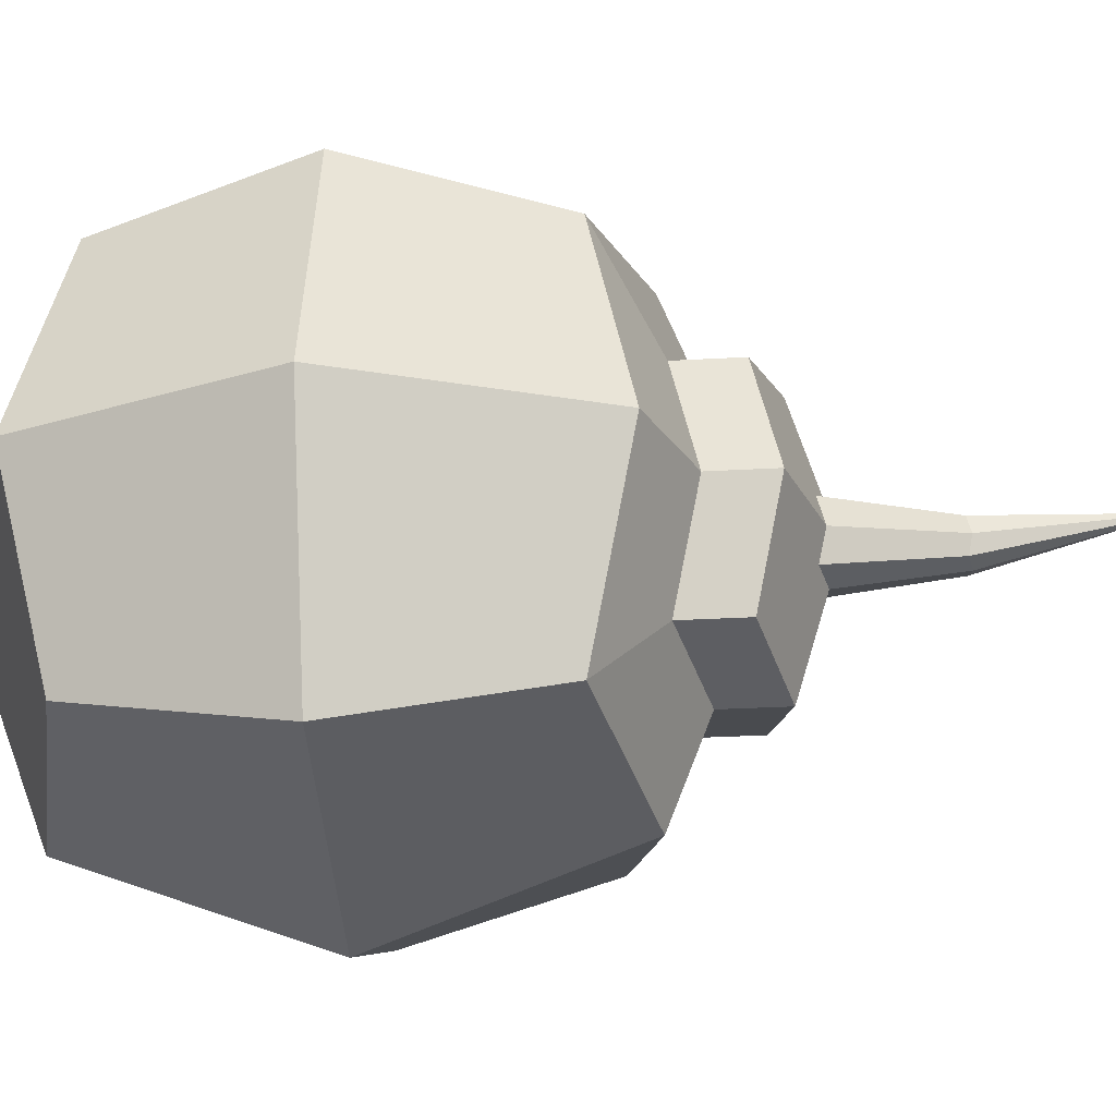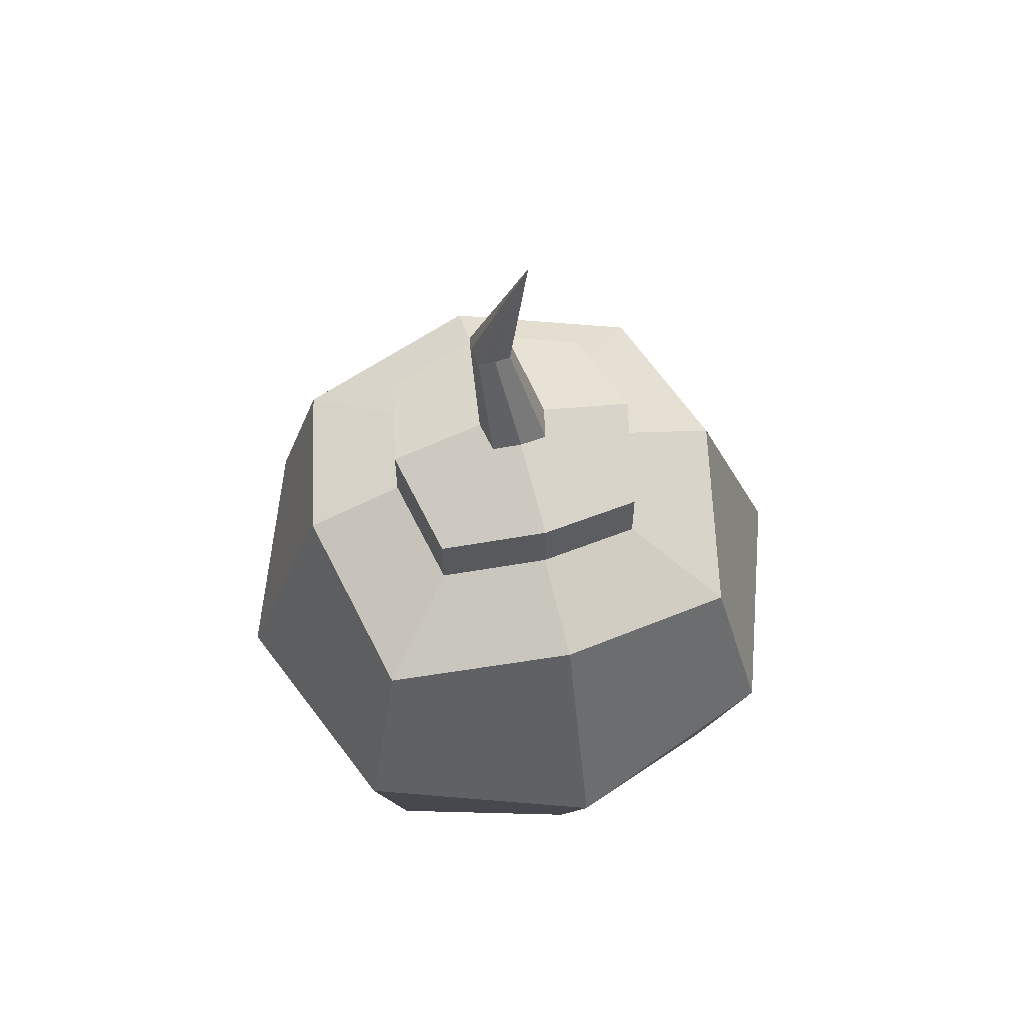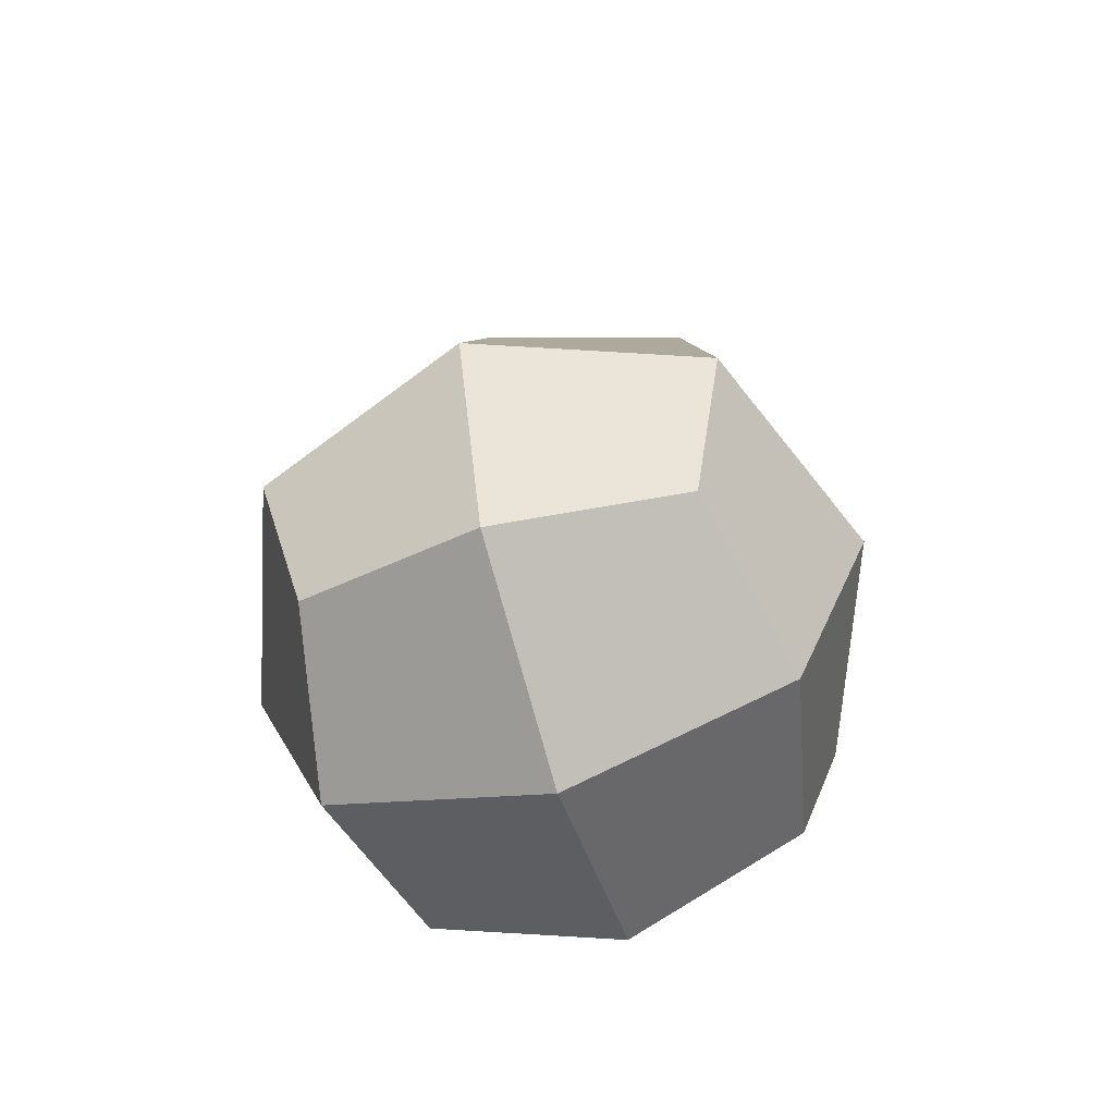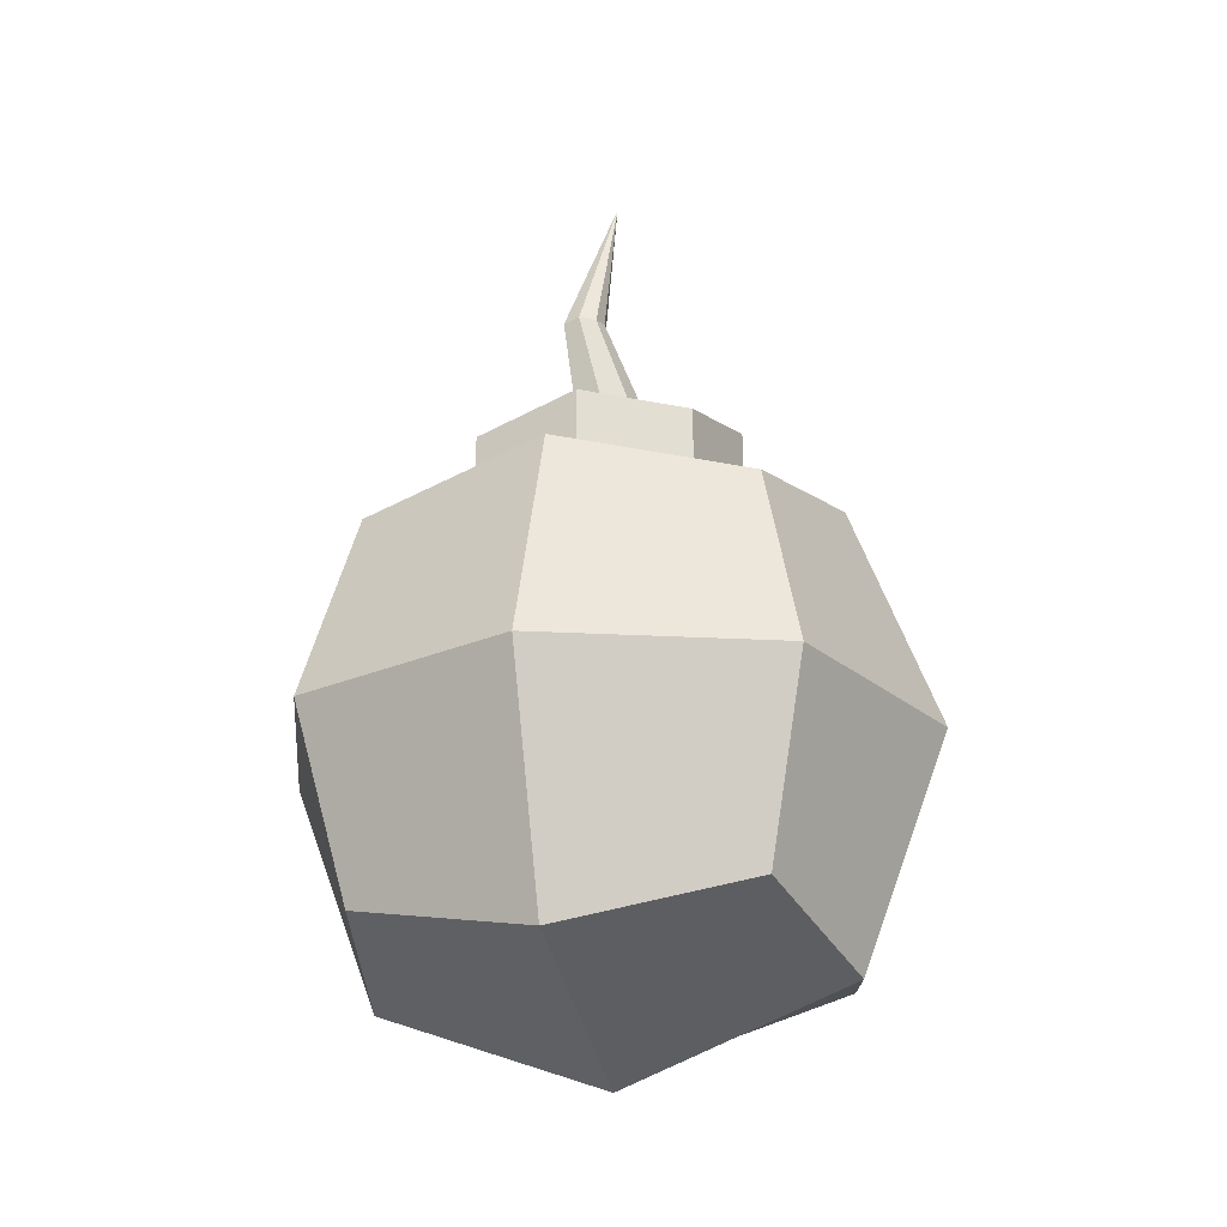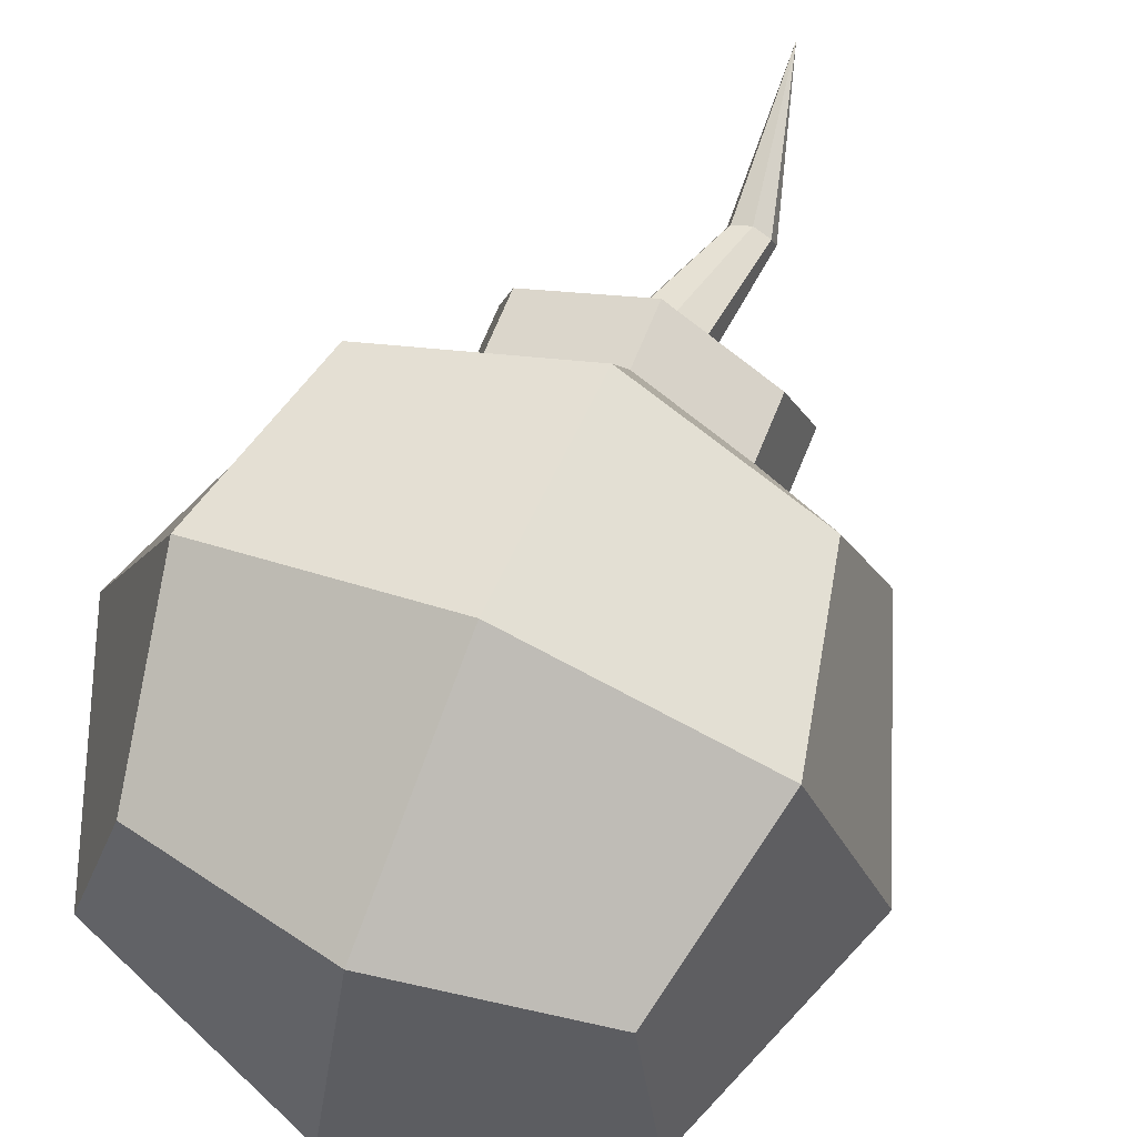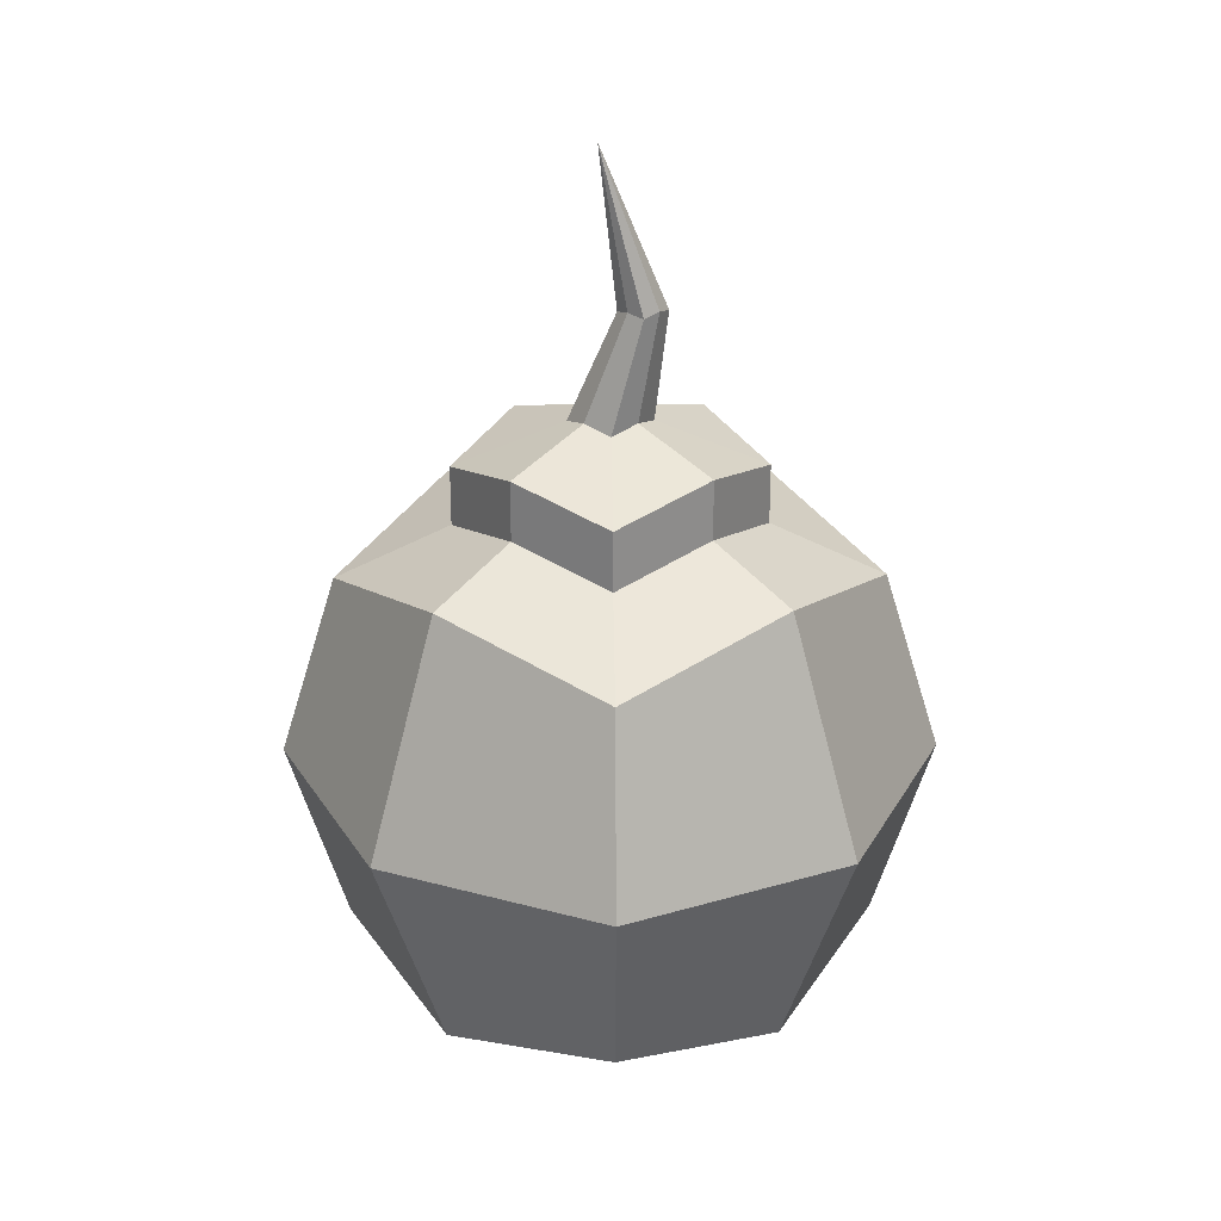
<metadata>
{"format":"obj","ext":"obj","renderer":"f3d","projection":"perspective","resolution":1024,"background":"white","views":[{"elev":-26.4,"azim":95.3,"up":"+Z"},{"elev":60.3,"azim":-105.7,"up":"+Y"},{"elev":-63.5,"azim":-72.9,"up":"+Y"},{"elev":-24.0,"azim":-164.5,"up":"+Y"},{"elev":71.5,"azim":22.5,"up":"+Z"},{"elev":26.2,"azim":44.1,"up":"+Y"}]}
</metadata>
<code>
o Cube
v -0.1196 -0.1196 0.1196
v -0.06802 0.1546 0.06802
v -0.1196 -0.1196 -0.1196
v -0.06802 0.1546 -0.06802
v 0.1196 -0.1196 0.1196
v 0.06802 0.1546 0.06802
v 0.1196 -0.1196 -0.1196
v 0.06802 0.1546 -0.06802
v -0.1458 -0.1458 -0
v -0.1458 -0 0.1458
v -0.08309 0.1699 0
v -0.1458 -0 -0.1458
v 0 -0.1458 -0.1458
v -0 0.1699 -0.08309
v 0.1458 -0 -0.1458
v 0.1458 -0.1458 0
v 0.08309 0.1699 -0
v 0.1458 -0 0.1458
v -0 -0.1458 0.1458
v 0 0.1699 0.08309
v -0.2007 0 0
v 0 0 -0.2007
v 0.2007 0 0
v -0 0 0.2007
v 0 -0.2007 0
v -0.1196 0.1196 0.1196
v -0.1458 0.1458 0
v -0.1196 0.1196 -0.1196
v -0 0.1458 -0.1458
v 0.1196 0.1196 -0.1196
v 0.1458 0.1458 0
v 0.1196 0.1196 0.1196
v -0 0.1458 0.1458
v -0 0.2263 -0.02267
v -0.02267 0.2263 -0
v 0 0.2081 0.08309
v 0.08309 0.2081 -0
v -0.01843 0.2218 0.01843
v -0.01843 0.2219 -0.01843
v 0.01843 0.2219 -0.01843
v 0.01843 0.2218 0.01843
v -0.06802 0.1928 0.06802
v -0.08309 0.2081 0
v -0.06802 0.1928 -0.06802
v -0 0.2081 -0.08309
v 0.06802 0.1928 -0.06802
v 0.02267 0.2263 -0
v 0.06802 0.1928 0.06802
v 0 0.2262 0.02267
v 0 0.3928 0.01041
v 0.005487 0.2919 -0.02125
v 0.0269 0.2923 -0.02125
v 0.01619 0.2938 0.002626
v 0.02936 0.2944 -0.01054
v 0.003024 0.2939 -0.01054
v 0.01619 0.2944 -0.02371
v 0.0269 0.2918 0.000163
v 0.005487 0.2914 0.000163
f 1 10 21 9
f 10 26 27 21
f 21 27 28 12
f 9 21 12 3
f 3 12 22 13
f 12 28 29 22
f 22 29 30 15
f 13 22 15 7
f 7 15 23 16
f 15 30 31 23
f 23 31 32 18
f 16 23 18 5
f 5 18 24 19
f 18 32 33 24
f 24 33 26 10
f 19 24 10 1
f 3 13 25 9
f 13 7 16 25
f 25 16 5 19
f 9 25 19 1
f 17 8 46 37
f 20 6 48 36
f 4 11 43 44
f 8 14 45 46
f 2 11 27 26
f 11 4 28 27
f 4 14 29 28
f 14 8 30 29
f 8 17 31 30
f 17 6 32 31
f 6 20 33 32
f 20 2 26 33
f 14 4 44 45
f 11 2 42 43
f 2 20 36 42
f 6 17 37 48
f 38 35 43 42
f 35 39 44 43
f 39 34 45 44
f 34 40 46 45
f 40 47 37 46
f 47 41 48 37
f 41 49 36 48
f 49 38 42 36
f 57 54 50
f 58 53 50
f 55 58 50
f 56 51 50
f 52 56 50
f 51 55 50
f 53 57 50
f 54 52 50
f 47 40 52 54
f 49 41 57 53
f 39 35 55 51
f 40 34 56 52
f 34 39 51 56
f 35 38 58 55
f 38 49 53 58
f 41 47 54 57

</code>
